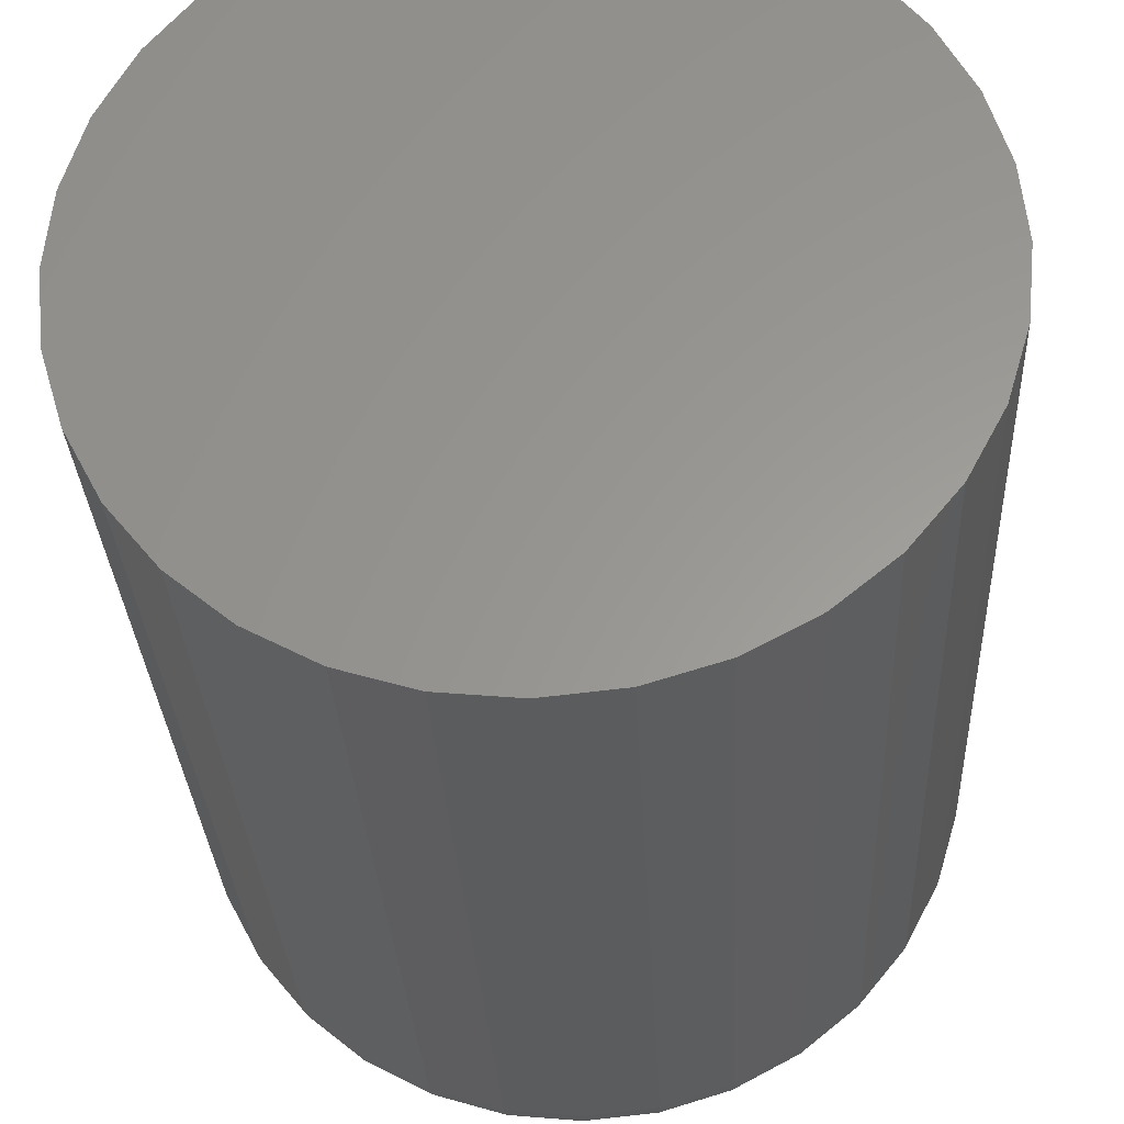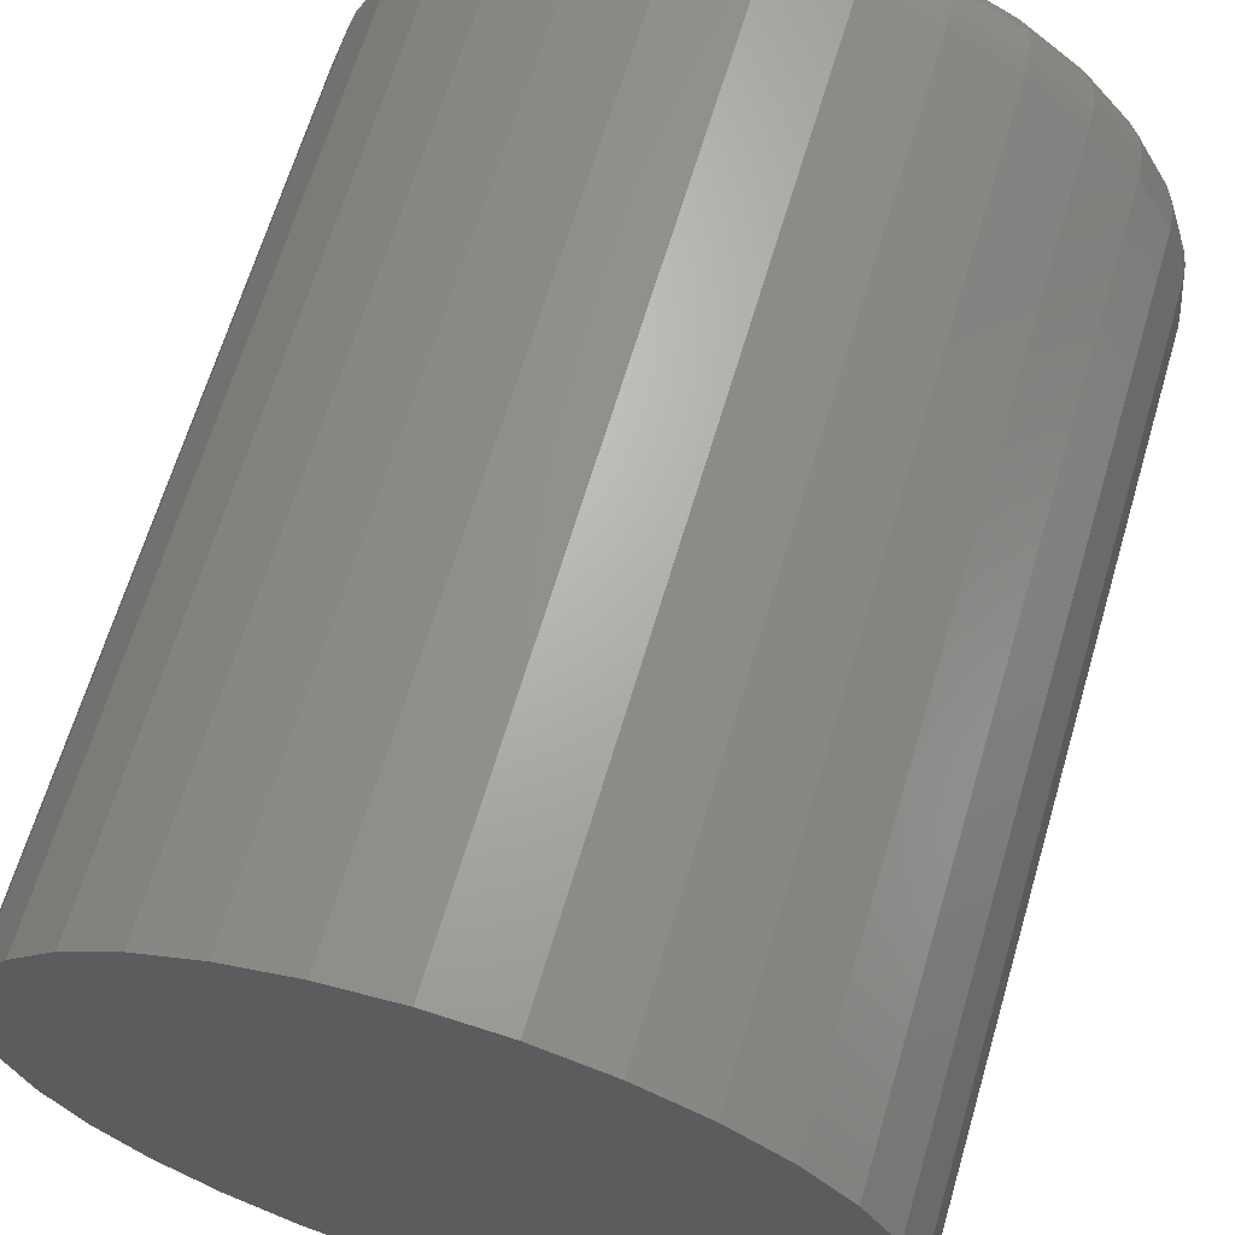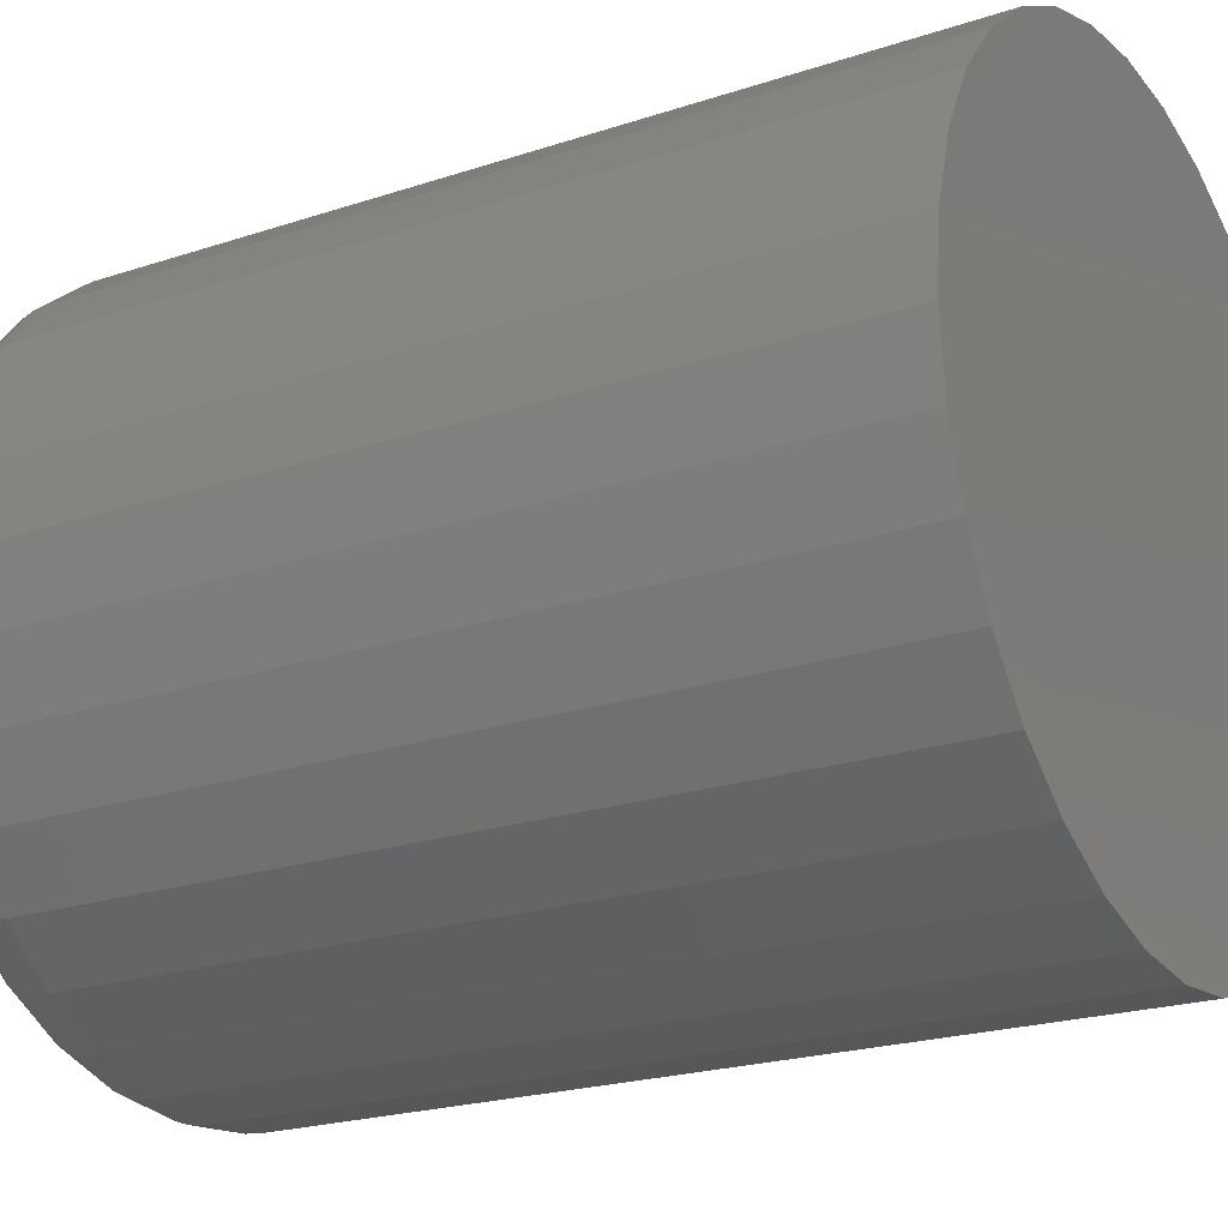
<metadata>
{"format":"stl","ext":"stl","renderer":"f3d","projection":"perspective","resolution":1024,"background":"white","views":[{"elev":-29.6,"azim":-177.3,"up":"+Y"},{"elev":65.5,"azim":-163.5,"up":"+Y"},{"elev":-21.5,"azim":120.6,"up":"+Y"}]}
</metadata>
<code>
# stl→obj: 320 verts, 636 faces
v 0.5188 -0.1469 0
v 0.5188 -0.1469 0.08594
v 0.518 -0.1542 0
v 0.518 -0.1542 0.08594
v 0.5159 -0.1612 0
v 0.5159 -0.1612 0.08594
v 0.5124 -0.1677 0
v 0.5124 -0.1677 0.08594
v 0.5078 -0.1734 0
v 0.5078 -0.1734 0.08594
v 0.5021 -0.1781 0
v 0.5021 -0.1781 0.08594
v 0.4956 -0.1815 0
v 0.4956 -0.1815 0.08594
v 0.4886 -0.1837 0
v 0.4886 -0.1837 0.08594
v 0.4813 -0.1844 0
v 0.4813 -0.1844 0.08594
v 0.4739 -0.1837 0
v 0.4739 -0.1837 0.08594
v 0.4669 -0.1815 0
v 0.4669 -0.1815 0.08594
v 0.4604 -0.1781 0
v 0.4604 -0.1781 0.08594
v 0.4547 -0.1734 0
v 0.4547 -0.1734 0.08594
v 0.4501 -0.1677 0
v 0.4501 -0.1677 0.08594
v 0.4466 -0.1612 0
v 0.4466 -0.1612 0.08594
v 0.4445 -0.1542 0
v 0.4445 -0.1542 0.08594
v 0.4437 -0.1469 0
v 0.4437 -0.1469 0.08594
v 0.4445 -0.1396 0
v 0.4445 -0.1396 0.08594
v 0.4466 -0.1325 0
v 0.4466 -0.1325 0.08594
v 0.4501 -0.126 0
v 0.4501 -0.126 0.08594
v 0.4547 -0.1204 0
v 0.4547 -0.1204 0.08594
v 0.4604 -0.1157 0
v 0.4604 -0.1157 0.08594
v 0.4669 -0.1122 0
v 0.4669 -0.1122 0.08594
v 0.4739 -0.1101 0
v 0.4739 -0.1101 0.08594
v 0.4813 -0.1094 0
v 0.4813 -0.1094 0.08594
v 0.4886 -0.1101 0
v 0.4886 -0.1101 0.08594
v 0.4956 -0.1122 0
v 0.4956 -0.1122 0.08594
v 0.5021 -0.1157 0
v 0.5021 -0.1157 0.08594
v 0.5078 -0.1204 0
v 0.5078 -0.1204 0.08594
v 0.5124 -0.126 0
v 0.5124 -0.126 0.08594
v 0.5159 -0.1325 0
v 0.5159 -0.1325 0.08594
v 0.518 -0.1396 0
v 0.518 -0.1396 0.08594
v 0.4813 -0.1172 0.09375
v 0.4755 -0.1178 0.09375
v 0.4699 -0.1194 0.09375
v 0.487 -0.1178 0.09375
v 0.4926 -0.1194 0.09375
v 0.4648 -0.1222 0.09375
v 0.4977 -0.1222 0.09375
v 0.4603 -0.1259 0.09375
v 0.5022 -0.1259 0.09375
v 0.4566 -0.1304 0.09375
v 0.5059 -0.1304 0.09375
v 0.4538 -0.1355 0.09375
v 0.5087 -0.1355 0.09375
v 0.4521 -0.1411 0.09375
v 0.5104 -0.1411 0.09375
v 0.5104 -0.1527 0.09375
v 0.4538 -0.1582 0.09375
v 0.5087 -0.1582 0.09375
v 0.4566 -0.1634 0.09375
v 0.5059 -0.1634 0.09375
v 0.4603 -0.1679 0.09375
v 0.5022 -0.1679 0.09375
v 0.4648 -0.1716 0.09375
v 0.4977 -0.1716 0.09375
v 0.4699 -0.1743 0.09375
v 0.4926 -0.1743 0.09375
v 0.4755 -0.176 0.09375
v 0.4813 -0.1766 0.09375
v 0.487 -0.176 0.09375
v 0.5109 -0.1469 0.09375
v 0.4516 -0.1469 0.09375
v 0.4521 -0.1527 0.09375
v 0.5125 -0.1469 0.0936
v 0.5119 -0.153 0.0936
v 0.5139 -0.1469 0.09316
v 0.5133 -0.1532 0.09316
v 0.5153 -0.1469 0.09243
v 0.5146 -0.1535 0.09243
v 0.5165 -0.1469 0.09146
v 0.5158 -0.1537 0.09146
v 0.5174 -0.1469 0.09028
v 0.5167 -0.1539 0.09028
v 0.5182 -0.1469 0.08893
v 0.5174 -0.1541 0.08893
v 0.5186 -0.1469 0.08746
v 0.5179 -0.1542 0.08746
v 0.4506 -0.153 0.0936
v 0.45 -0.1469 0.0936
v 0.4492 -0.1532 0.09316
v 0.4486 -0.1469 0.09316
v 0.4479 -0.1535 0.09243
v 0.4472 -0.1469 0.09243
v 0.4467 -0.1537 0.09146
v 0.446 -0.1469 0.09146
v 0.4458 -0.1539 0.09028
v 0.4451 -0.1469 0.09028
v 0.4451 -0.1541 0.08893
v 0.4443 -0.1469 0.08893
v 0.4446 -0.1542 0.08746
v 0.4439 -0.1469 0.08746
v 0.4524 -0.1588 0.0936
v 0.4511 -0.1594 0.09316
v 0.4498 -0.1599 0.09243
v 0.4487 -0.1603 0.09146
v 0.4478 -0.1607 0.09028
v 0.4472 -0.161 0.08893
v 0.4467 -0.1612 0.08746
v 0.4553 -0.1642 0.0936
v 0.4541 -0.165 0.09316
v 0.453 -0.1658 0.09243
v 0.452 -0.1664 0.09146
v 0.4512 -0.167 0.09028
v 0.4506 -0.1674 0.08893
v 0.4502 -0.1676 0.08746
v 0.4592 -0.1689 0.0936
v 0.4581 -0.17 0.09316
v 0.4572 -0.1709 0.09243
v 0.4564 -0.1718 0.09146
v 0.4557 -0.1725 0.09028
v 0.4552 -0.173 0.08893
v 0.4548 -0.1733 0.08746
v 0.4639 -0.1728 0.0936
v 0.4631 -0.174 0.09316
v 0.4623 -0.1752 0.09243
v 0.4617 -0.1762 0.09146
v 0.4611 -0.177 0.09028
v 0.4607 -0.1776 0.08893
v 0.4605 -0.1779 0.08746
v 0.4693 -0.1757 0.0936
v 0.4687 -0.1771 0.09316
v 0.4682 -0.1783 0.09243
v 0.4678 -0.1794 0.09146
v 0.4674 -0.1803 0.09028
v 0.4671 -0.181 0.08893
v 0.467 -0.1814 0.08746
v 0.4752 -0.1775 0.0936
v 0.4749 -0.1789 0.09316
v 0.4746 -0.1802 0.09243
v 0.4744 -0.1814 0.09146
v 0.4742 -0.1824 0.09028
v 0.4741 -0.1831 0.08893
v 0.474 -0.1835 0.08746
v 0.4813 -0.1781 0.0936
v 0.4813 -0.1796 0.09316
v 0.4813 -0.1809 0.09243
v 0.4813 -0.1821 0.09146
v 0.4813 -0.1831 0.09028
v 0.4813 -0.1838 0.08893
v 0.4813 -0.1842 0.08746
v 0.4873 -0.1775 0.0936
v 0.4876 -0.1789 0.09316
v 0.4879 -0.1802 0.09243
v 0.4881 -0.1814 0.09146
v 0.4883 -0.1824 0.09028
v 0.4884 -0.1831 0.08893
v 0.4885 -0.1835 0.08746
v 0.4932 -0.1757 0.0936
v 0.4938 -0.1771 0.09316
v 0.4943 -0.1783 0.09243
v 0.4947 -0.1794 0.09146
v 0.4951 -0.1803 0.09028
v 0.4954 -0.181 0.08893
v 0.4955 -0.1814 0.08746
v 0.4986 -0.1728 0.0936
v 0.4994 -0.174 0.09316
v 0.5002 -0.1752 0.09243
v 0.5008 -0.1762 0.09146
v 0.5014 -0.177 0.09028
v 0.5018 -0.1776 0.08893
v 0.502 -0.1779 0.08746
v 0.5033 -0.1689 0.0936
v 0.5044 -0.17 0.09316
v 0.5053 -0.1709 0.09243
v 0.5061 -0.1718 0.09146
v 0.5068 -0.1725 0.09028
v 0.5073 -0.173 0.08893
v 0.5077 -0.1733 0.08746
v 0.5072 -0.1642 0.0936
v 0.5084 -0.165 0.09316
v 0.5095 -0.1658 0.09243
v 0.5105 -0.1664 0.09146
v 0.5113 -0.167 0.09028
v 0.5119 -0.1674 0.08893
v 0.5123 -0.1676 0.08746
v 0.5101 -0.1588 0.0936
v 0.5114 -0.1594 0.09316
v 0.5127 -0.1599 0.09243
v 0.5138 -0.1603 0.09146
v 0.5147 -0.1607 0.09028
v 0.5153 -0.161 0.08893
v 0.5158 -0.1612 0.08746
v 0.4506 -0.1408 0.0936
v 0.4492 -0.1405 0.09316
v 0.4479 -0.1402 0.09243
v 0.4467 -0.14 0.09146
v 0.4458 -0.1398 0.09028
v 0.4451 -0.1397 0.08893
v 0.4446 -0.1396 0.08746
v 0.5119 -0.1408 0.0936
v 0.5133 -0.1405 0.09316
v 0.5146 -0.1402 0.09243
v 0.5158 -0.14 0.09146
v 0.5167 -0.1398 0.09028
v 0.5174 -0.1397 0.08893
v 0.5179 -0.1396 0.08746
v 0.5101 -0.1349 0.0936
v 0.5114 -0.1344 0.09316
v 0.5127 -0.1339 0.09243
v 0.5138 -0.1334 0.09146
v 0.5147 -0.133 0.09028
v 0.5153 -0.1328 0.08893
v 0.5158 -0.1326 0.08746
v 0.5072 -0.1295 0.0936
v 0.5084 -0.1287 0.09316
v 0.5095 -0.128 0.09243
v 0.5105 -0.1273 0.09146
v 0.5113 -0.1268 0.09028
v 0.5119 -0.1264 0.08893
v 0.5123 -0.1261 0.08746
v 0.5033 -0.1248 0.0936
v 0.5044 -0.1238 0.09316
v 0.5053 -0.1228 0.09243
v 0.5061 -0.122 0.09146
v 0.5068 -0.1213 0.09028
v 0.5073 -0.1208 0.08893
v 0.5077 -0.1205 0.08746
v 0.4986 -0.1209 0.0936
v 0.4994 -0.1197 0.09316
v 0.5002 -0.1186 0.09243
v 0.5008 -0.1176 0.09146
v 0.5014 -0.1168 0.09028
v 0.5018 -0.1162 0.08893
v 0.502 -0.1158 0.08746
v 0.4932 -0.118 0.0936
v 0.4938 -0.1167 0.09316
v 0.4943 -0.1154 0.09243
v 0.4947 -0.1143 0.09146
v 0.4951 -0.1134 0.09028
v 0.4954 -0.1128 0.08893
v 0.4955 -0.1124 0.08746
v 0.4873 -0.1163 0.0936
v 0.4876 -0.1148 0.09316
v 0.4879 -0.1135 0.09243
v 0.4881 -0.1123 0.09146
v 0.4883 -0.1114 0.09028
v 0.4884 -0.1107 0.08893
v 0.4885 -0.1102 0.08746
v 0.4813 -0.1157 0.0936
v 0.4813 -0.1142 0.09316
v 0.4813 -0.1128 0.09243
v 0.4813 -0.1117 0.09146
v 0.4813 -0.1107 0.09028
v 0.4813 -0.11 0.08893
v 0.4813 -0.1095 0.08746
v 0.4752 -0.1163 0.0936
v 0.4749 -0.1148 0.09316
v 0.4746 -0.1135 0.09243
v 0.4744 -0.1123 0.09146
v 0.4742 -0.1114 0.09028
v 0.4741 -0.1107 0.08893
v 0.474 -0.1102 0.08746
v 0.4693 -0.118 0.0936
v 0.4687 -0.1167 0.09316
v 0.4682 -0.1154 0.09243
v 0.4678 -0.1143 0.09146
v 0.4674 -0.1134 0.09028
v 0.4671 -0.1128 0.08893
v 0.467 -0.1124 0.08746
v 0.4639 -0.1209 0.0936
v 0.4631 -0.1197 0.09316
v 0.4623 -0.1186 0.09243
v 0.4617 -0.1176 0.09146
v 0.4611 -0.1168 0.09028
v 0.4607 -0.1162 0.08893
v 0.4605 -0.1158 0.08746
v 0.4592 -0.1248 0.0936
v 0.4581 -0.1238 0.09316
v 0.4572 -0.1228 0.09243
v 0.4564 -0.122 0.09146
v 0.4557 -0.1213 0.09028
v 0.4552 -0.1208 0.08893
v 0.4548 -0.1205 0.08746
v 0.4553 -0.1295 0.0936
v 0.4541 -0.1287 0.09316
v 0.453 -0.128 0.09243
v 0.452 -0.1273 0.09146
v 0.4512 -0.1268 0.09028
v 0.4506 -0.1264 0.08893
v 0.4502 -0.1261 0.08746
v 0.4524 -0.1349 0.0936
v 0.4511 -0.1344 0.09316
v 0.4498 -0.1339 0.09243
v 0.4487 -0.1334 0.09146
v 0.4478 -0.133 0.09028
v 0.4472 -0.1328 0.08893
v 0.4467 -0.1326 0.08746
f 1 2 3
f 3 2 4
f 3 4 5
f 5 4 6
f 5 6 7
f 7 6 8
f 7 8 9
f 9 8 10
f 9 10 11
f 11 10 12
f 11 12 13
f 13 12 14
f 13 14 15
f 15 14 16
f 15 16 17
f 17 16 18
f 17 18 19
f 19 18 20
f 19 20 21
f 21 20 22
f 21 22 23
f 23 22 24
f 23 24 25
f 25 24 26
f 25 26 27
f 27 26 28
f 27 28 29
f 29 28 30
f 29 30 31
f 31 30 32
f 31 32 33
f 33 32 34
f 33 34 35
f 35 34 36
f 35 36 37
f 37 36 38
f 37 38 39
f 39 38 40
f 39 40 41
f 41 40 42
f 41 42 43
f 43 42 44
f 43 44 45
f 45 44 46
f 45 46 47
f 47 46 48
f 47 48 49
f 49 48 50
f 49 50 51
f 51 50 52
f 51 52 53
f 53 52 54
f 53 54 55
f 55 54 56
f 55 56 57
f 57 56 58
f 57 58 59
f 59 58 60
f 59 60 61
f 61 60 62
f 61 62 63
f 63 62 64
f 63 64 1
f 1 64 2
f 65 66 67
f 68 65 67
f 68 67 69
f 69 67 70
f 69 70 71
f 71 70 72
f 71 72 73
f 73 72 74
f 73 74 75
f 75 74 76
f 75 76 77
f 77 76 78
f 77 78 79
f 80 81 82
f 82 81 83
f 82 83 84
f 84 83 85
f 84 85 86
f 86 85 87
f 86 87 88
f 88 87 89
f 88 89 90
f 90 89 91
f 90 91 92
f 90 92 93
f 79 78 94
f 94 78 95
f 94 95 80
f 80 95 96
f 80 96 81
f 94 80 97
f 97 80 98
f 97 98 99
f 99 98 100
f 99 100 101
f 101 100 102
f 101 102 103
f 103 102 104
f 103 104 105
f 105 104 106
f 105 106 107
f 107 106 108
f 107 108 109
f 109 108 110
f 109 110 2
f 2 110 4
f 96 95 111
f 111 95 112
f 111 112 113
f 113 112 114
f 113 114 115
f 115 114 116
f 115 116 117
f 117 116 118
f 117 118 119
f 119 118 120
f 119 120 121
f 121 120 122
f 121 122 123
f 123 122 124
f 123 124 32
f 32 124 34
f 81 96 125
f 125 96 111
f 125 111 126
f 126 111 113
f 126 113 127
f 127 113 115
f 127 115 128
f 128 115 117
f 128 117 129
f 129 117 119
f 129 119 130
f 130 119 121
f 130 121 131
f 131 121 123
f 131 123 30
f 30 123 32
f 83 81 132
f 132 81 125
f 132 125 133
f 133 125 126
f 133 126 134
f 134 126 127
f 134 127 135
f 135 127 128
f 135 128 136
f 136 128 129
f 136 129 137
f 137 129 130
f 137 130 138
f 138 130 131
f 138 131 28
f 28 131 30
f 85 83 139
f 139 83 132
f 139 132 140
f 140 132 133
f 140 133 141
f 141 133 134
f 141 134 142
f 142 134 135
f 142 135 143
f 143 135 136
f 143 136 144
f 144 136 137
f 144 137 145
f 145 137 138
f 145 138 26
f 26 138 28
f 87 85 146
f 146 85 139
f 146 139 147
f 147 139 140
f 147 140 148
f 148 140 141
f 148 141 149
f 149 141 142
f 149 142 150
f 150 142 143
f 150 143 151
f 151 143 144
f 151 144 152
f 152 144 145
f 152 145 24
f 24 145 26
f 89 87 153
f 153 87 146
f 153 146 154
f 154 146 147
f 154 147 155
f 155 147 148
f 155 148 156
f 156 148 149
f 156 149 157
f 157 149 150
f 157 150 158
f 158 150 151
f 158 151 159
f 159 151 152
f 159 152 22
f 22 152 24
f 91 89 160
f 160 89 153
f 160 153 161
f 161 153 154
f 161 154 162
f 162 154 155
f 162 155 163
f 163 155 156
f 163 156 164
f 164 156 157
f 164 157 165
f 165 157 158
f 165 158 166
f 166 158 159
f 166 159 20
f 20 159 22
f 92 91 167
f 167 91 160
f 167 160 168
f 168 160 161
f 168 161 169
f 169 161 162
f 169 162 170
f 170 162 163
f 170 163 171
f 171 163 164
f 171 164 172
f 172 164 165
f 172 165 173
f 173 165 166
f 173 166 18
f 18 166 20
f 93 92 174
f 174 92 167
f 174 167 175
f 175 167 168
f 175 168 176
f 176 168 169
f 176 169 177
f 177 169 170
f 177 170 178
f 178 170 171
f 178 171 179
f 179 171 172
f 179 172 180
f 180 172 173
f 180 173 16
f 16 173 18
f 90 93 181
f 181 93 174
f 181 174 182
f 182 174 175
f 182 175 183
f 183 175 176
f 183 176 184
f 184 176 177
f 184 177 185
f 185 177 178
f 185 178 186
f 186 178 179
f 186 179 187
f 187 179 180
f 187 180 14
f 14 180 16
f 88 90 188
f 188 90 181
f 188 181 189
f 189 181 182
f 189 182 190
f 190 182 183
f 190 183 191
f 191 183 184
f 191 184 192
f 192 184 185
f 192 185 193
f 193 185 186
f 193 186 194
f 194 186 187
f 194 187 12
f 12 187 14
f 86 88 195
f 195 88 188
f 195 188 196
f 196 188 189
f 196 189 197
f 197 189 190
f 197 190 198
f 198 190 191
f 198 191 199
f 199 191 192
f 199 192 200
f 200 192 193
f 200 193 201
f 201 193 194
f 201 194 10
f 10 194 12
f 84 86 202
f 202 86 195
f 202 195 203
f 203 195 196
f 203 196 204
f 204 196 197
f 204 197 205
f 205 197 198
f 205 198 206
f 206 198 199
f 206 199 207
f 207 199 200
f 207 200 208
f 208 200 201
f 208 201 8
f 8 201 10
f 82 84 209
f 209 84 202
f 209 202 210
f 210 202 203
f 210 203 211
f 211 203 204
f 211 204 212
f 212 204 205
f 212 205 213
f 213 205 206
f 213 206 214
f 214 206 207
f 214 207 215
f 215 207 208
f 215 208 6
f 6 208 8
f 80 82 98
f 98 82 209
f 98 209 100
f 100 209 210
f 100 210 102
f 102 210 211
f 102 211 104
f 104 211 212
f 104 212 106
f 106 212 213
f 106 213 108
f 108 213 214
f 108 214 110
f 110 214 215
f 110 215 4
f 4 215 6
f 95 78 112
f 112 78 216
f 112 216 114
f 114 216 217
f 114 217 116
f 116 217 218
f 116 218 118
f 118 218 219
f 118 219 120
f 120 219 220
f 120 220 122
f 122 220 221
f 122 221 124
f 124 221 222
f 124 222 34
f 34 222 36
f 79 94 223
f 223 94 97
f 223 97 224
f 224 97 99
f 224 99 225
f 225 99 101
f 225 101 226
f 226 101 103
f 226 103 227
f 227 103 105
f 227 105 228
f 228 105 107
f 228 107 229
f 229 107 109
f 229 109 64
f 64 109 2
f 77 79 230
f 230 79 223
f 230 223 231
f 231 223 224
f 231 224 232
f 232 224 225
f 232 225 233
f 233 225 226
f 233 226 234
f 234 226 227
f 234 227 235
f 235 227 228
f 235 228 236
f 236 228 229
f 236 229 62
f 62 229 64
f 75 77 237
f 237 77 230
f 237 230 238
f 238 230 231
f 238 231 239
f 239 231 232
f 239 232 240
f 240 232 233
f 240 233 241
f 241 233 234
f 241 234 242
f 242 234 235
f 242 235 243
f 243 235 236
f 243 236 60
f 60 236 62
f 73 75 244
f 244 75 237
f 244 237 245
f 245 237 238
f 245 238 246
f 246 238 239
f 246 239 247
f 247 239 240
f 247 240 248
f 248 240 241
f 248 241 249
f 249 241 242
f 249 242 250
f 250 242 243
f 250 243 58
f 58 243 60
f 71 73 251
f 251 73 244
f 251 244 252
f 252 244 245
f 252 245 253
f 253 245 246
f 253 246 254
f 254 246 247
f 254 247 255
f 255 247 248
f 255 248 256
f 256 248 249
f 256 249 257
f 257 249 250
f 257 250 56
f 56 250 58
f 69 71 258
f 258 71 251
f 258 251 259
f 259 251 252
f 259 252 260
f 260 252 253
f 260 253 261
f 261 253 254
f 261 254 262
f 262 254 255
f 262 255 263
f 263 255 256
f 263 256 264
f 264 256 257
f 264 257 54
f 54 257 56
f 68 69 265
f 265 69 258
f 265 258 266
f 266 258 259
f 266 259 267
f 267 259 260
f 267 260 268
f 268 260 261
f 268 261 269
f 269 261 262
f 269 262 270
f 270 262 263
f 270 263 271
f 271 263 264
f 271 264 52
f 52 264 54
f 65 68 272
f 272 68 265
f 272 265 273
f 273 265 266
f 273 266 274
f 274 266 267
f 274 267 275
f 275 267 268
f 275 268 276
f 276 268 269
f 276 269 277
f 277 269 270
f 277 270 278
f 278 270 271
f 278 271 50
f 50 271 52
f 66 65 279
f 279 65 272
f 279 272 280
f 280 272 273
f 280 273 281
f 281 273 274
f 281 274 282
f 282 274 275
f 282 275 283
f 283 275 276
f 283 276 284
f 284 276 277
f 284 277 285
f 285 277 278
f 285 278 48
f 48 278 50
f 67 66 286
f 286 66 279
f 286 279 287
f 287 279 280
f 287 280 288
f 288 280 281
f 288 281 289
f 289 281 282
f 289 282 290
f 290 282 283
f 290 283 291
f 291 283 284
f 291 284 292
f 292 284 285
f 292 285 46
f 46 285 48
f 70 67 293
f 293 67 286
f 293 286 294
f 294 286 287
f 294 287 295
f 295 287 288
f 295 288 296
f 296 288 289
f 296 289 297
f 297 289 290
f 297 290 298
f 298 290 291
f 298 291 299
f 299 291 292
f 299 292 44
f 44 292 46
f 72 70 300
f 300 70 293
f 300 293 301
f 301 293 294
f 301 294 302
f 302 294 295
f 302 295 303
f 303 295 296
f 303 296 304
f 304 296 297
f 304 297 305
f 305 297 298
f 305 298 306
f 306 298 299
f 306 299 42
f 42 299 44
f 74 72 307
f 307 72 300
f 307 300 308
f 308 300 301
f 308 301 309
f 309 301 302
f 309 302 310
f 310 302 303
f 310 303 311
f 311 303 304
f 311 304 312
f 312 304 305
f 312 305 313
f 313 305 306
f 313 306 40
f 40 306 42
f 76 74 314
f 314 74 307
f 314 307 315
f 315 307 308
f 315 308 316
f 316 308 309
f 316 309 317
f 317 309 310
f 317 310 318
f 318 310 311
f 318 311 319
f 319 311 312
f 319 312 320
f 320 312 313
f 320 313 38
f 38 313 40
f 78 76 216
f 216 76 314
f 216 314 217
f 217 314 315
f 217 315 218
f 218 315 316
f 218 316 219
f 219 316 317
f 219 317 220
f 220 317 318
f 220 318 221
f 221 318 319
f 221 319 222
f 222 319 320
f 222 320 36
f 36 320 38
f 45 47 49
f 45 49 51
f 53 45 51
f 43 45 53
f 55 43 53
f 41 43 55
f 57 41 55
f 39 41 57
f 59 39 57
f 37 39 59
f 61 37 59
f 35 37 61
f 63 35 61
f 5 29 3
f 27 29 5
f 7 27 5
f 25 27 7
f 9 25 7
f 23 25 9
f 11 23 9
f 21 23 11
f 13 21 11
f 19 21 13
f 17 19 13
f 15 17 13
f 29 31 3
f 3 31 33
f 3 33 1
f 1 33 35
f 1 35 63

</code>
